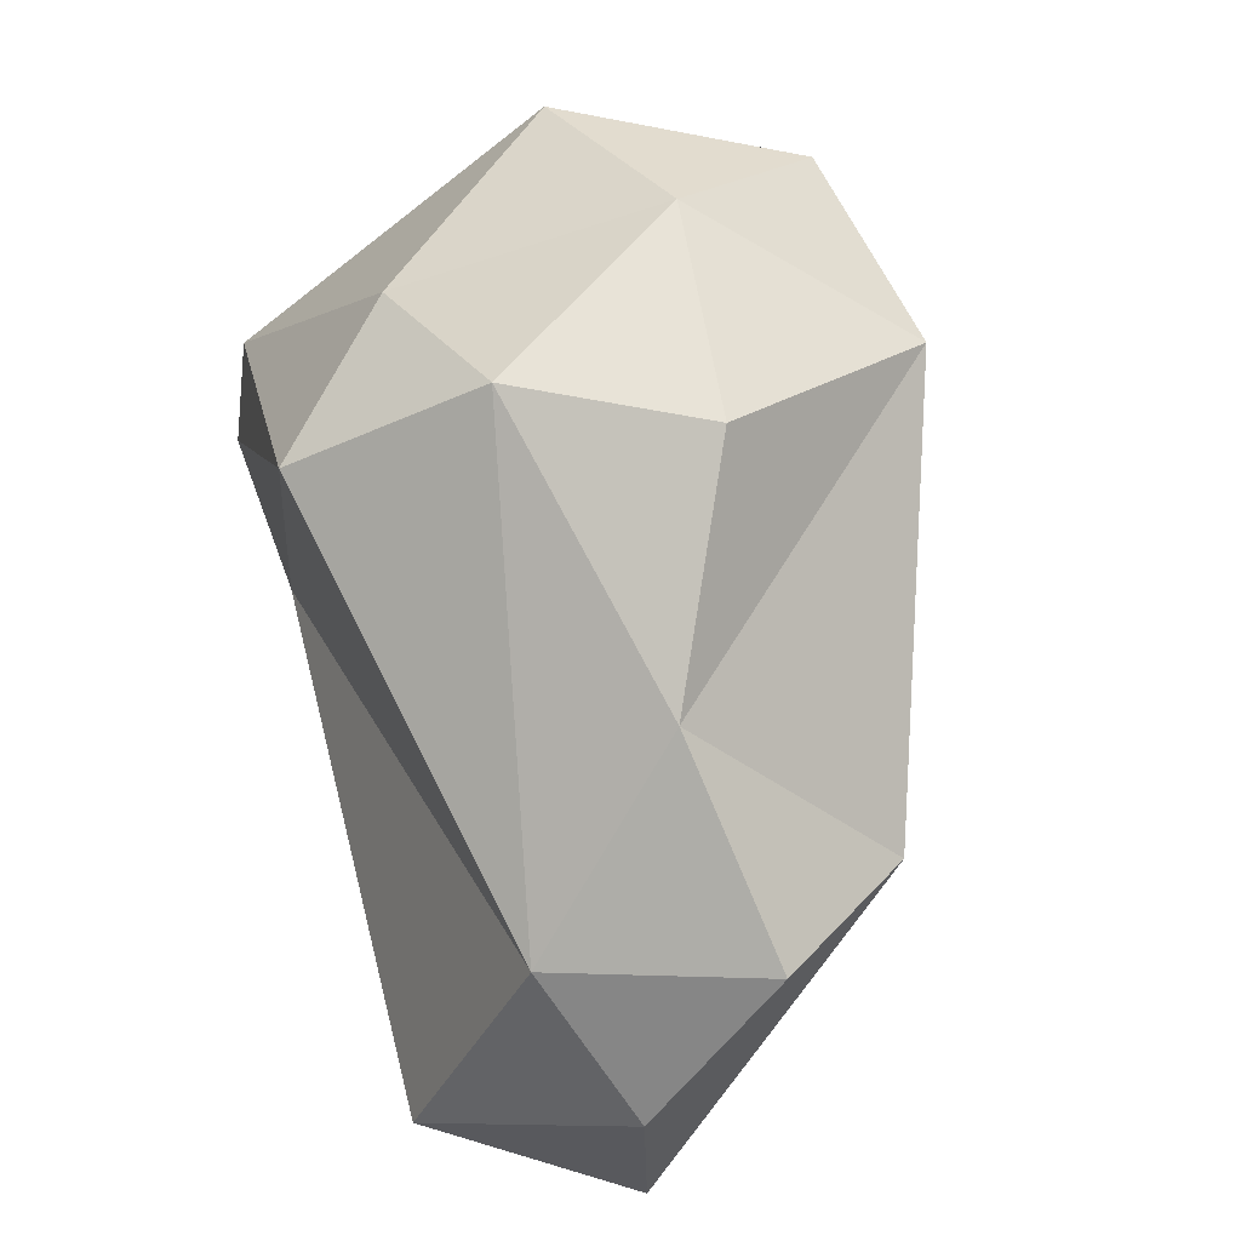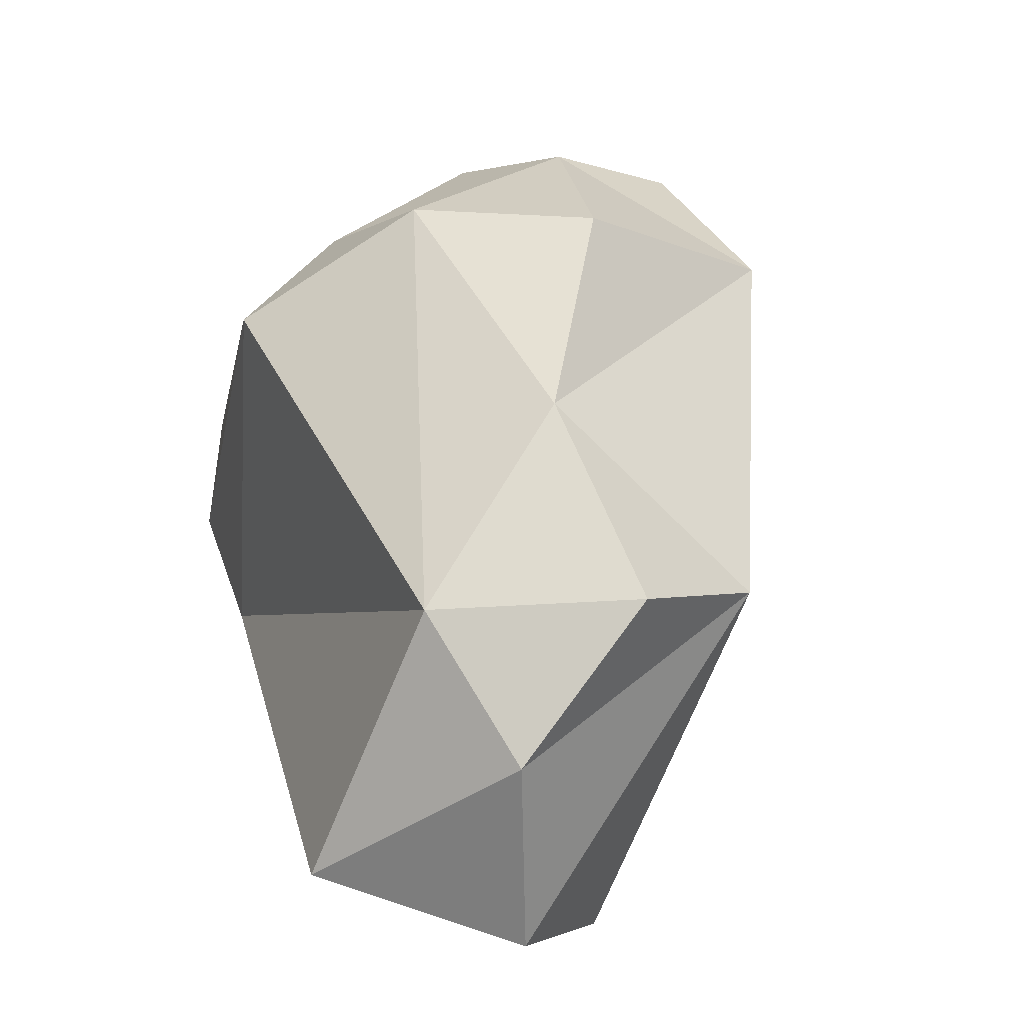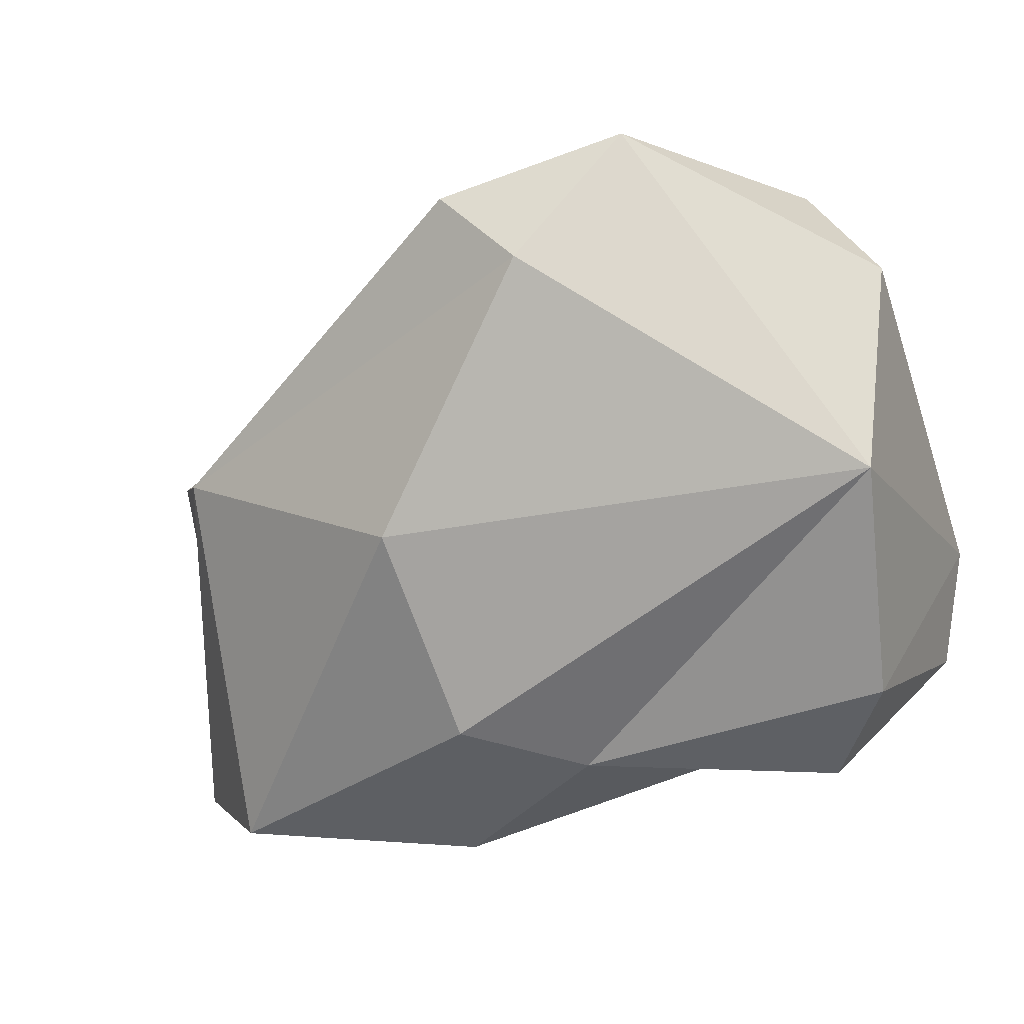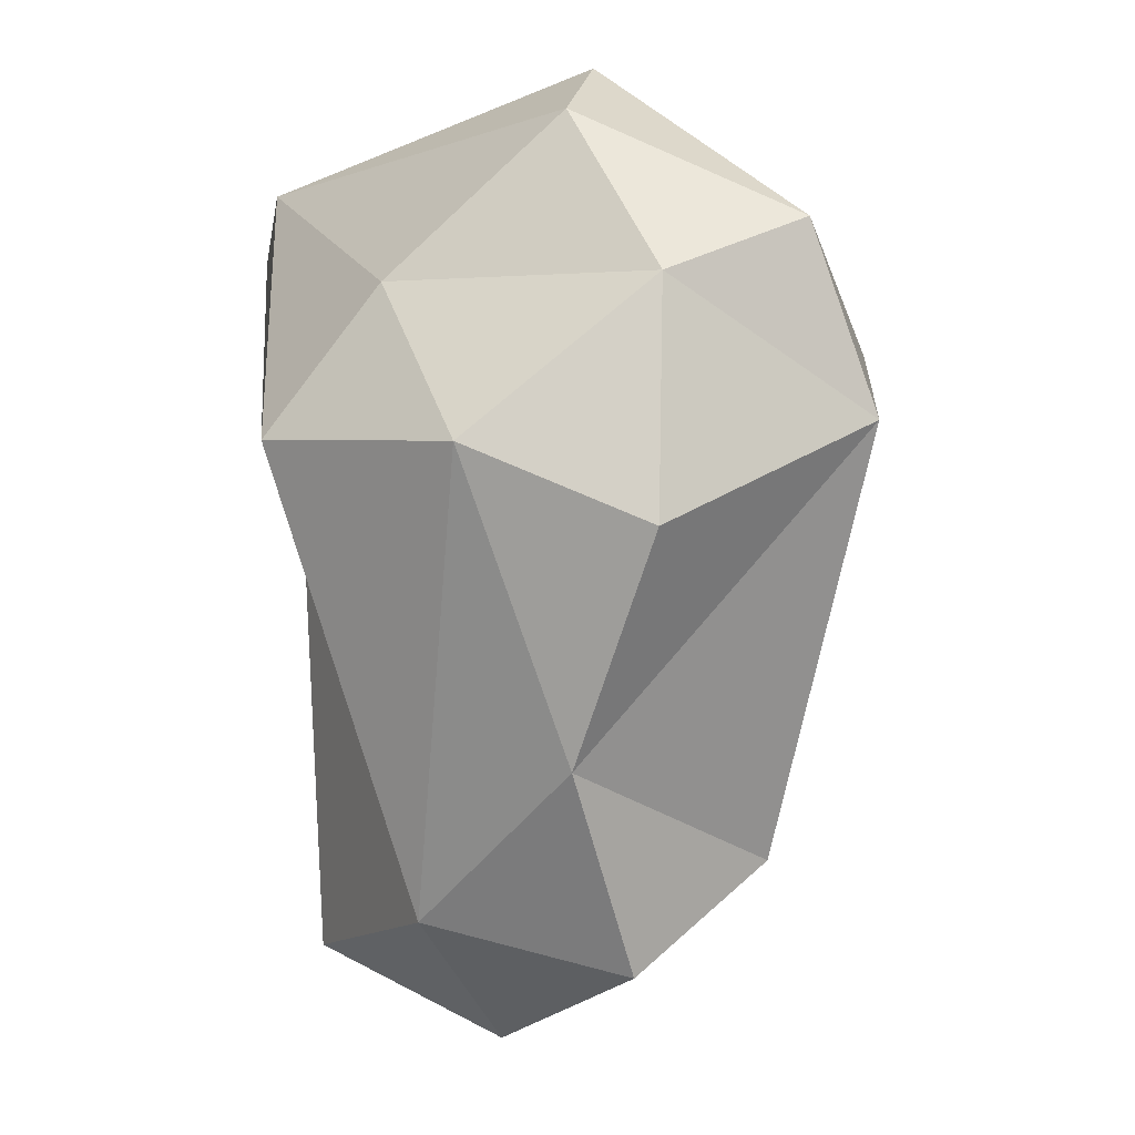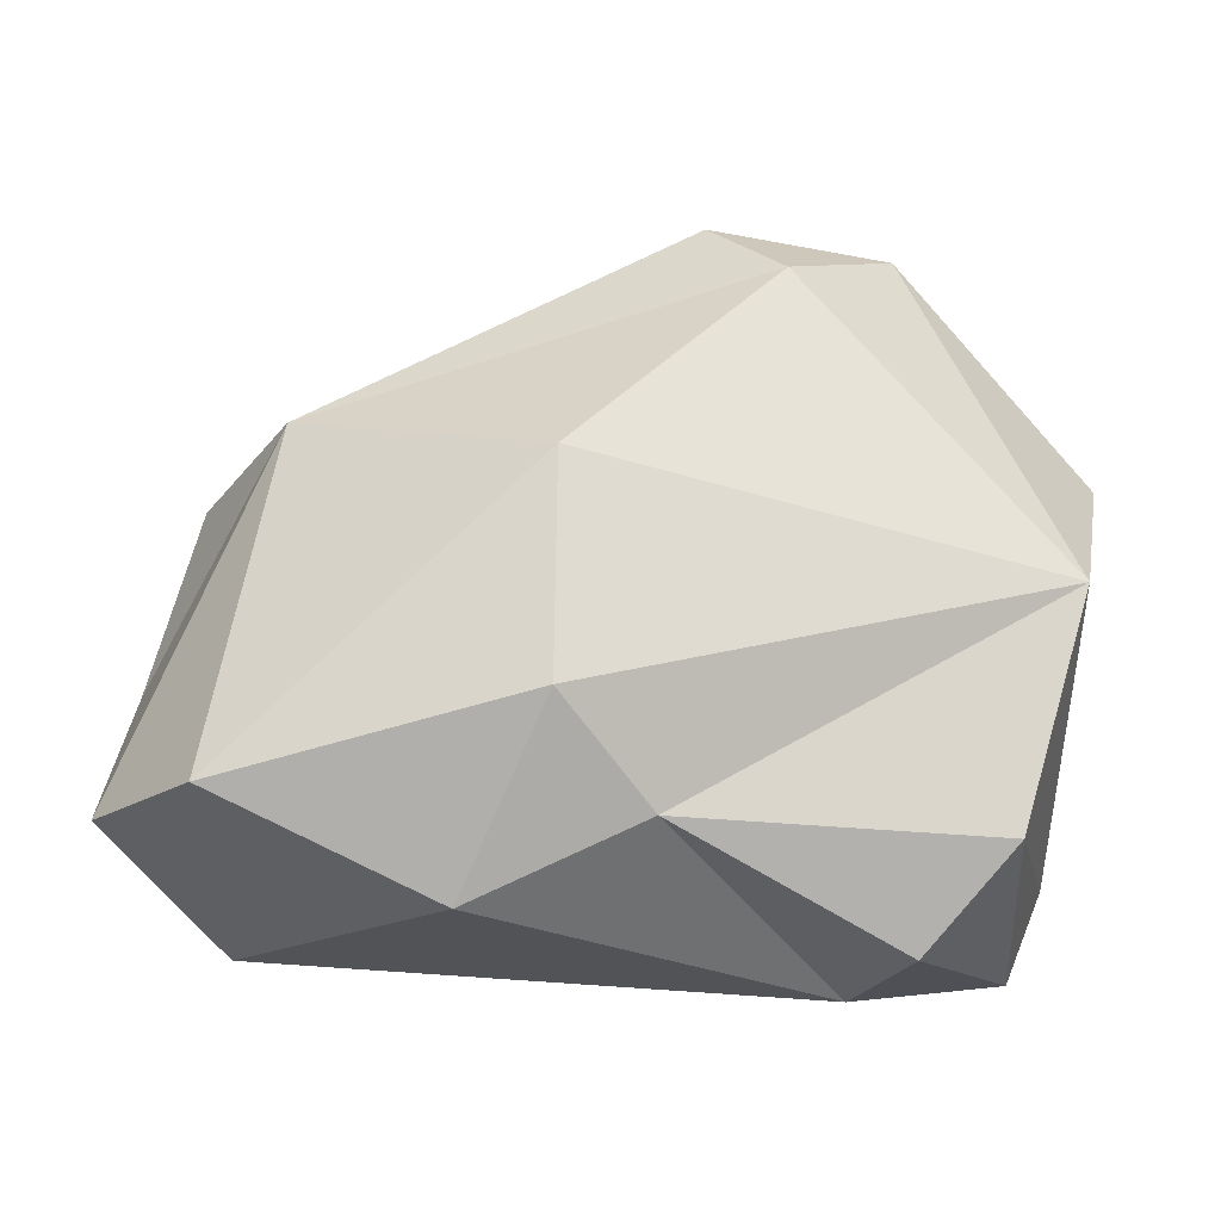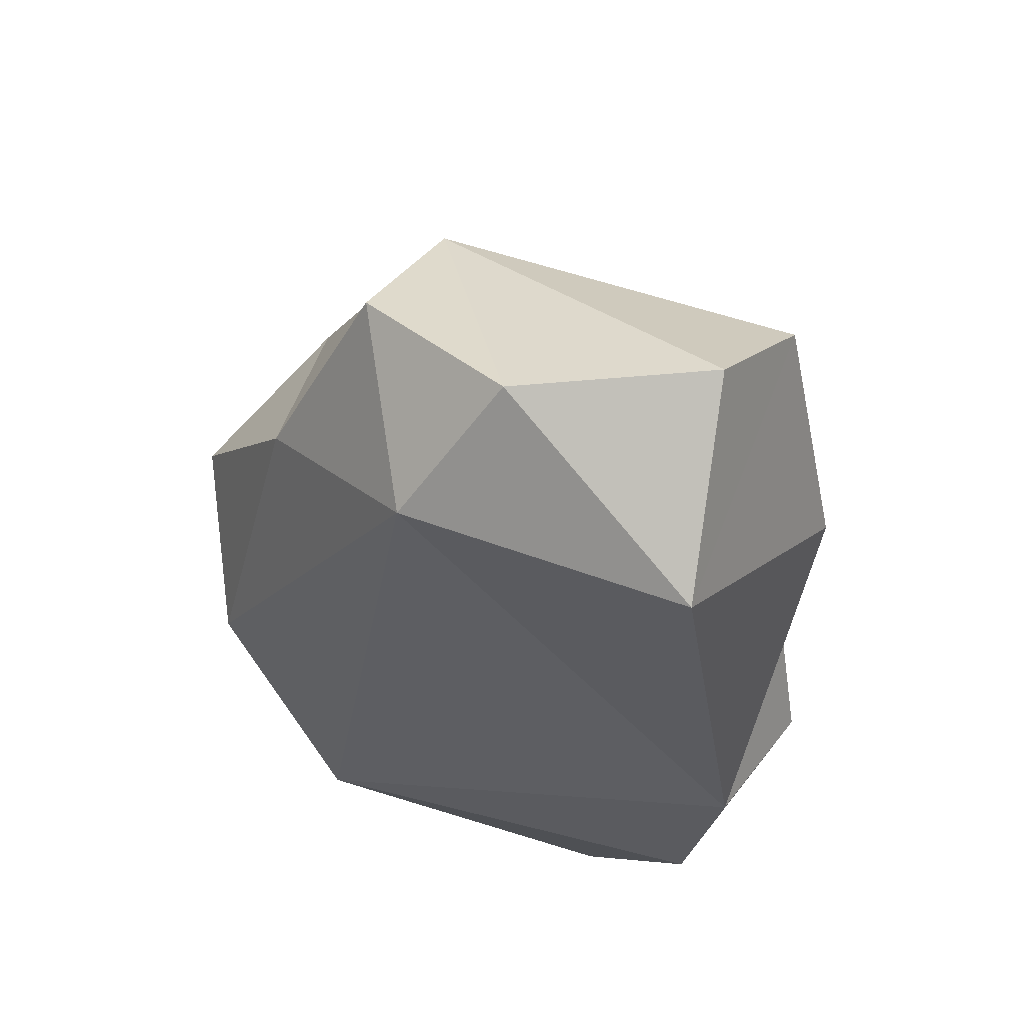
<metadata>
{"format":"obj","ext":"obj","renderer":"f3d","projection":"perspective","resolution":1024,"background":"white","views":[{"elev":58.2,"azim":74.8,"up":"+Z"},{"elev":23.0,"azim":76.2,"up":"+Z"},{"elev":-18.8,"azim":-153.9,"up":"+Z"},{"elev":77.2,"azim":85.3,"up":"+Z"},{"elev":32.6,"azim":-172.3,"up":"+Y"},{"elev":-27.0,"azim":98.9,"up":"+Y"}]}
</metadata>
<code>
o MIN_LOB_STONE_V2_30
v -1.134 3.892 2.249
v 3.992 1.371 -2.003
v -2.326 -0.1502 -1.098
v -0.03163 0.002714 1.632
v 0.9371 3.822 -0.6854
v -2.644 2.836 -0.3653
v 3.281 0.8003 0.4573
v 0.0744 1.939 -2.171
v -2.074 2.298 2.203
v 3.209 -0.07563 -1.654
v 1.042 2.649 2.602
v 3.81 2.294 0.6181
v 3.097 2.15 -2.499
v -1.677 0.9387 -2.205
v 3.017 3.348 0.191
v 1.363 1.39 -2.631
v 4.098 1.311 -0.4583
v -2.554 0.04406 -0.2286
v -2.733 2.551 1.35
v 0.2287 4.273 1.823
v 0.3503 1.356 2.57
v -1.202 -0.0121 -1.585
v 0.7771 2.805 -2.024
v -2.304 1.686 -1.772
v -0.4239 4.311 1.19
v -0.6839 2.825 2.661
v 2.468 1.964 1.63
v -1.004 0.9254 1.957
f 5 23 6
f 21 4 7
f 22 7 4
f 4 28 18
f 6 25 5
f 5 25 15
f 19 6 18
f 16 22 8
f 22 10 7
f 21 7 27
f 6 23 8
f 6 8 24
f 28 4 21
f 1 6 19
f 10 22 16
f 7 10 17
f 20 11 27
f 21 26 28
f 10 2 17
f 15 13 5
f 13 2 10
f 15 2 13
f 22 14 8
f 18 6 24
f 17 2 15
f 15 20 27
f 8 23 16
f 13 10 16
f 12 7 17
f 12 17 15
f 18 24 3
f 4 18 3
f 18 9 19
f 19 9 1
f 26 11 20
f 1 25 6
f 27 11 21
f 21 11 26
f 3 14 22
f 3 22 4
f 16 23 13
f 13 23 5
f 24 14 3
f 8 14 24
f 20 25 1
f 15 25 20
f 1 9 26
f 1 26 20
f 27 7 12
f 12 15 27
f 28 9 18
f 26 9 28

</code>
